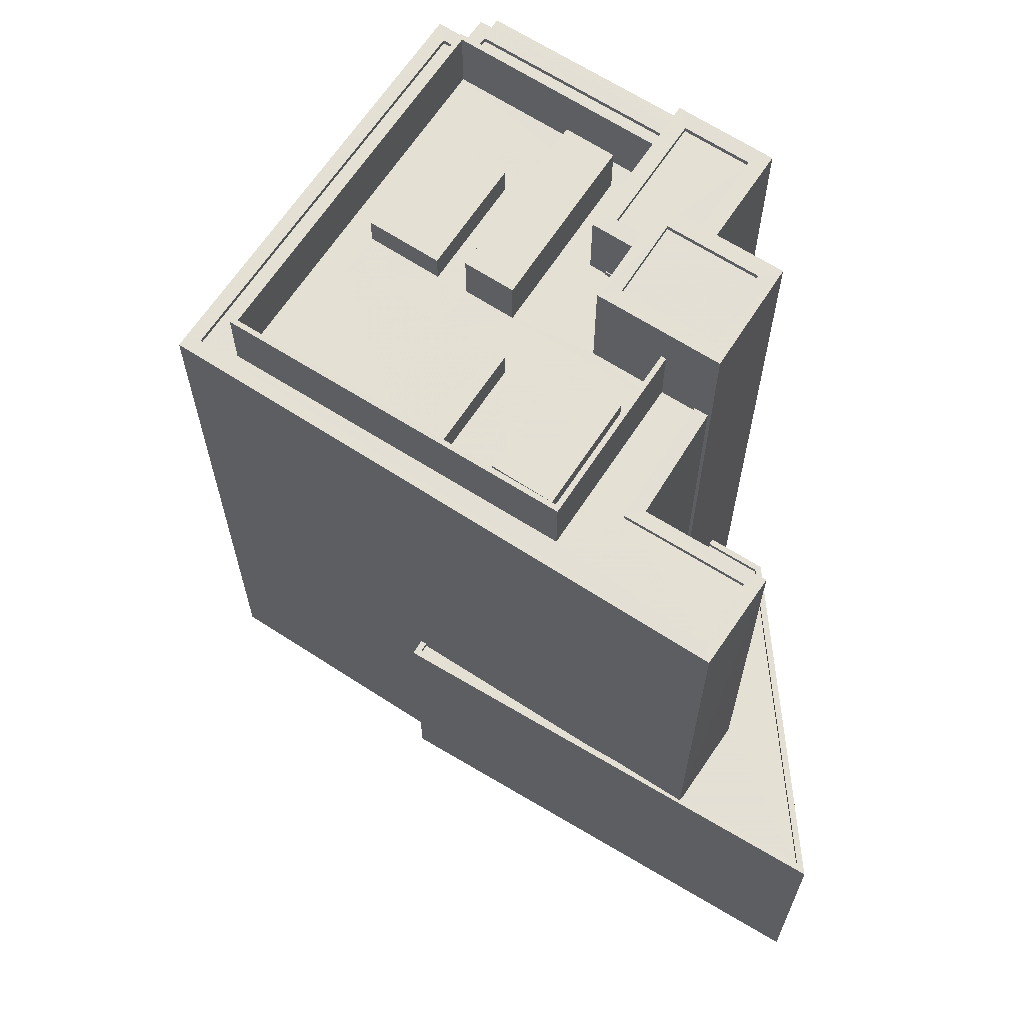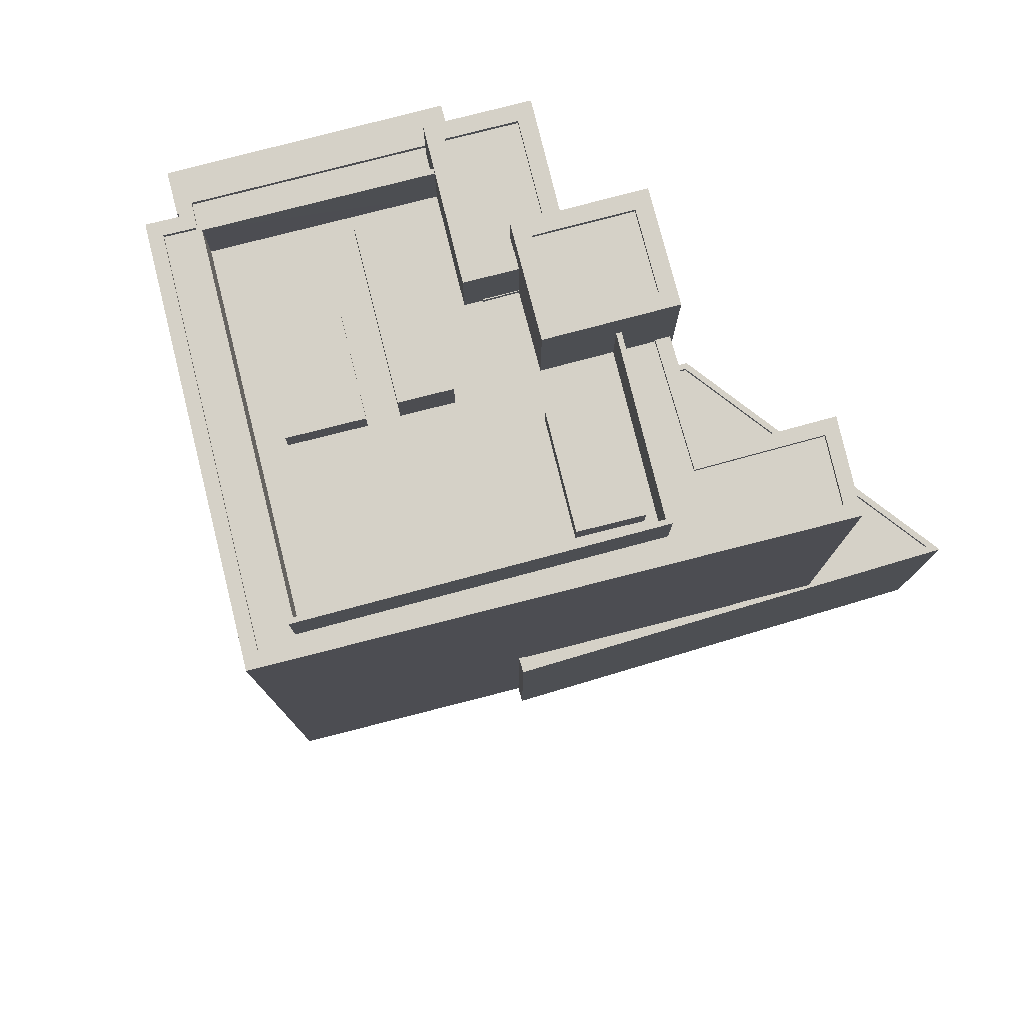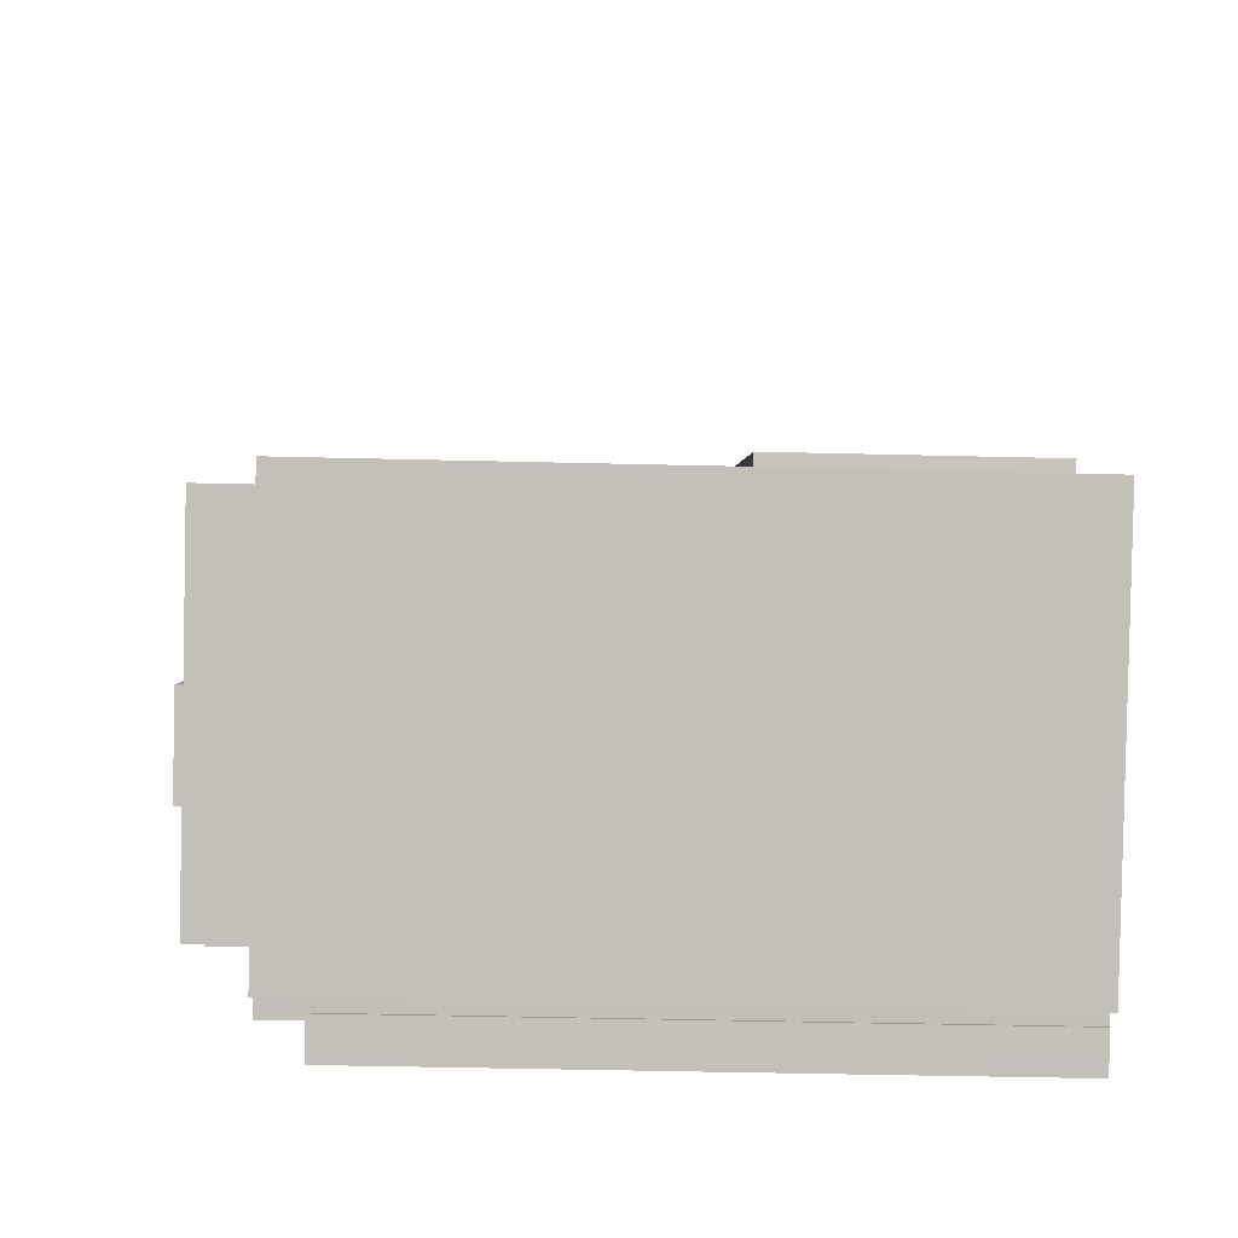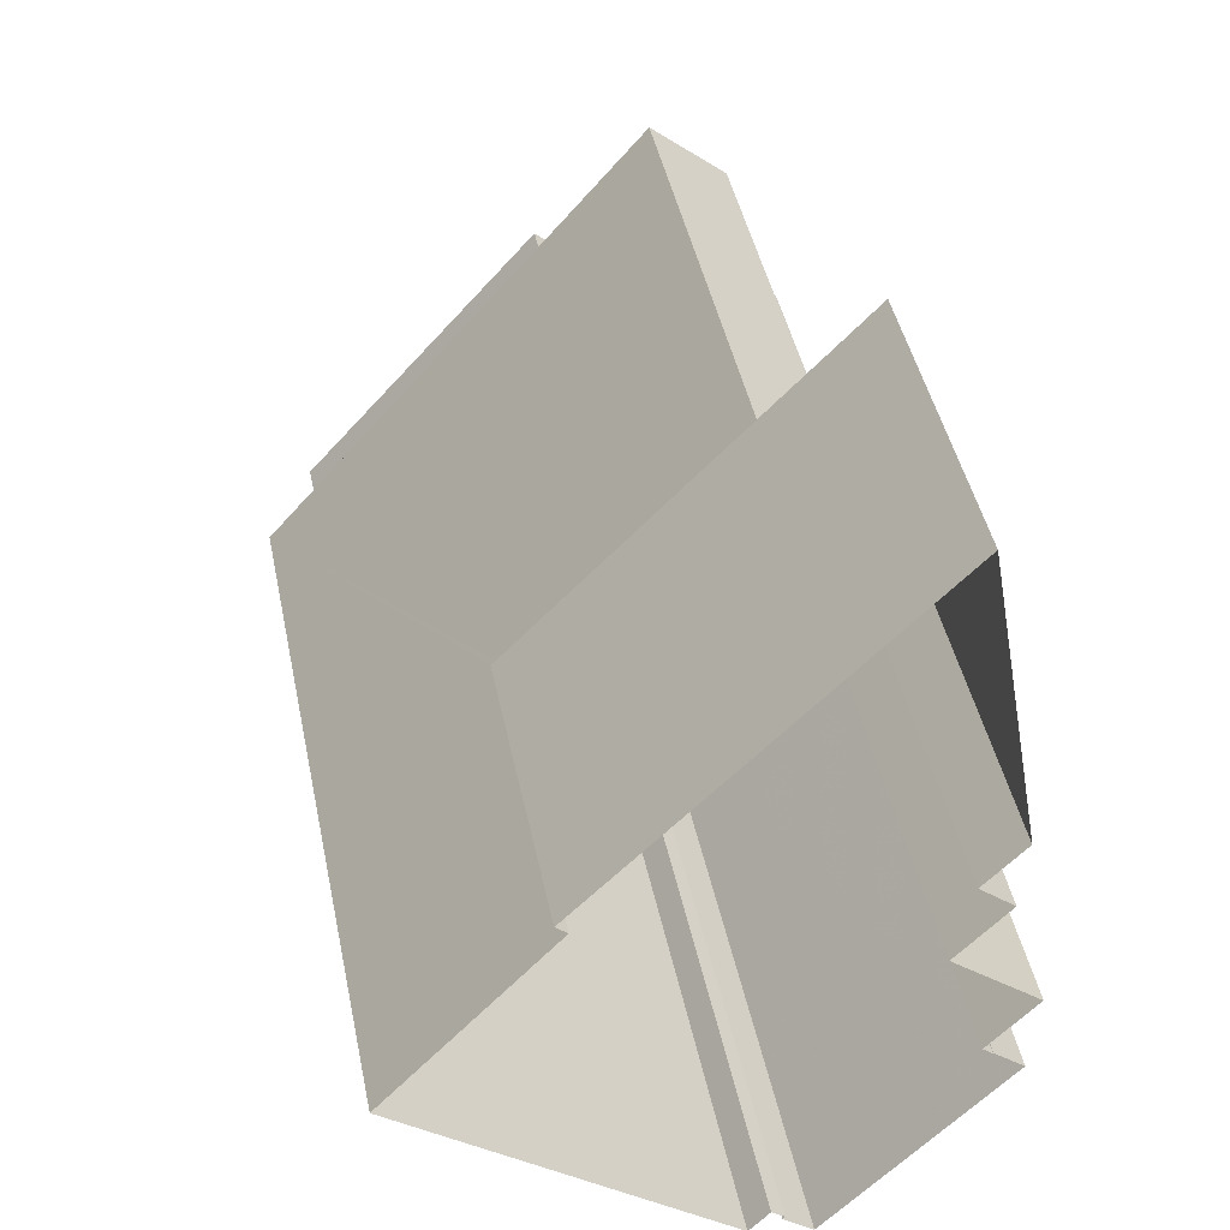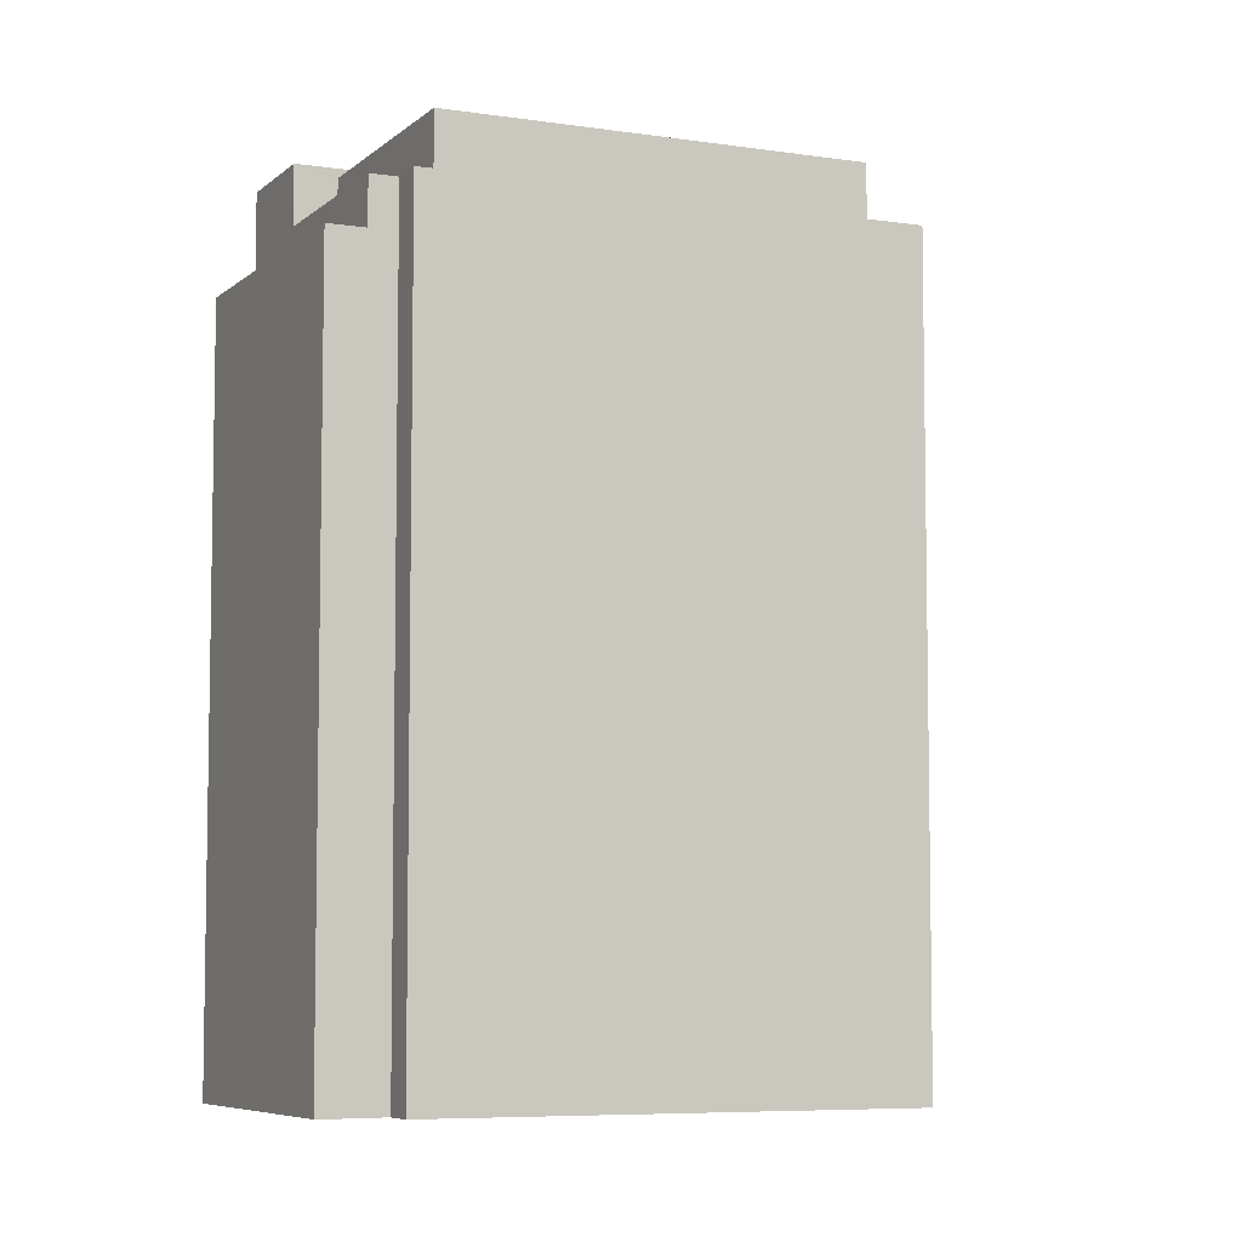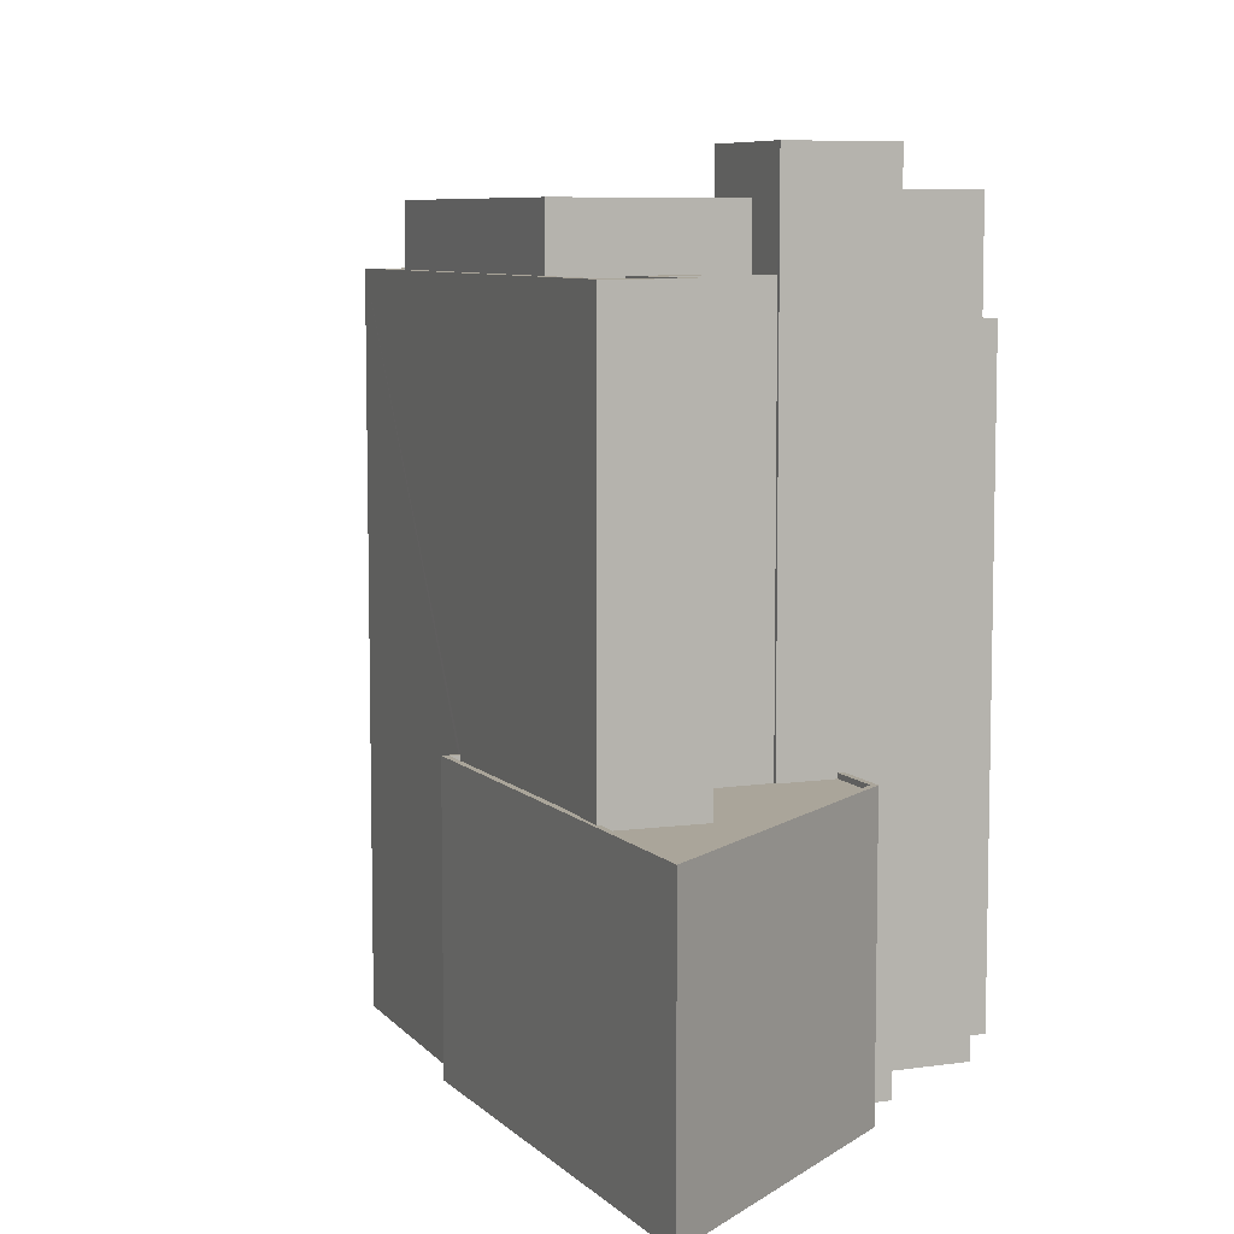
<metadata>
{"format":"obj","ext":"obj","renderer":"f3d","projection":"perspective","resolution":1024,"background":"white","views":[{"elev":66.2,"azim":164.3,"up":"+Z"},{"elev":79.4,"azim":116.9,"up":"+Z"},{"elev":-46.2,"azim":88.4,"up":"+Y"},{"elev":45.2,"azim":168.3,"up":"+Y"},{"elev":-6.7,"azim":16.6,"up":"+Z"},{"elev":7.7,"azim":-160.8,"up":"+Z"}]}
</metadata>
<code>
v -5912 -3.694e+04 3.039
v -5895 -3.692e+04 3.039
v -5911 -3.694e+04 3.038
v -5903 -3.691e+04 3.042
v -5918 -3.69e+04 3.049
v -5902 -3.691e+04 3.042
v -5913 -3.694e+04 3.039
v -5912 -3.694e+04 3.039
v -5914 -3.694e+04 3.039
v -5923 -3.693e+04 3.042
v -5921 -3.691e+04 3.046
v -5921 -3.693e+04 3.042
v -5921 -3.693e+04 3.042
v -5921 -3.693e+04 3.042
v -5919 -3.692e+04 3.044
v -5923 -3.692e+04 3.043
v -5919 -3.692e+04 3.045
v -5921 -3.692e+04 3.045
v -5911 -3.691e+04 16.91
v -5903 -3.691e+04 16.9
v -5903 -3.691e+04 16.9
v -5919 -3.692e+04 17.15
v -5919 -3.692e+04 17.15
v -5921 -3.691e+04 17.16
v -5921 -3.691e+04 17.16
v -5903 -3.691e+04 17.15
v -5902 -3.691e+04 17.15
v -5903 -3.691e+04 17.15
v -5903 -3.691e+04 17.15
v -5918 -3.69e+04 17.16
v -5918 -3.69e+04 17.16
v -5913 -3.69e+04 17.16
v -5911 -3.691e+04 17.16
v -5914 -3.69e+04 17.16
v -5917 -3.691e+04 16.9
v -5913 -3.691e+04 16.91
v -5917 -3.691e+04 16.9
v -5919 -3.692e+04 16.9
v -5921 -3.691e+04 16.91
v -5917 -3.691e+04 16.91
v -5918 -3.69e+04 16.91
v -5914 -3.69e+04 16.91
v -5911 -3.694e+04 37.35
v -5911 -3.694e+04 37.35
v -5912 -3.694e+04 37.35
v -5913 -3.694e+04 37.35
v -5913 -3.694e+04 37.35
v -5921 -3.693e+04 37.36
v -5920 -3.693e+04 37.36
v -5895 -3.692e+04 37.35
v -5896 -3.692e+04 37.35
v -5913 -3.69e+04 37.36
v -5916 -3.691e+04 37.36
v -5917 -3.691e+04 37.36
v -5921 -3.693e+04 37.36
v -5913 -3.691e+04 37.36
v -5917 -3.691e+04 37.36
v -5917 -3.691e+04 37.36
v -5920 -3.693e+04 37.36
v -5912 -3.694e+04 37.35
v -5912 -3.691e+04 37.36
v -5914 -3.69e+04 37.36
v -5912 -3.692e+04 37.11
v -5915 -3.692e+04 37.11
v -5913 -3.692e+04 37.11
v -5905 -3.693e+04 37.1
v -5898 -3.692e+04 37.1
v -5898 -3.692e+04 37.11
v -5915 -3.692e+04 37.11
v -5910 -3.692e+04 37.11
v -5911 -3.693e+04 37.1
v -5918 -3.693e+04 37.11
v -5915 -3.693e+04 37.11
v -5908 -3.692e+04 37.11
v -5907 -3.692e+04 37.11
v -5908 -3.692e+04 37.11
v -5915 -3.692e+04 37.11
v -5916 -3.692e+04 37.11
v -5911 -3.693e+04 37.11
v -5914 -3.692e+04 37.11
v -5915 -3.692e+04 37.11
v -5916 -3.693e+04 37.11
v -5909 -3.693e+04 37.1
v -5909 -3.692e+04 37.11
v -5906 -3.692e+04 37.11
v -5911 -3.692e+04 37.11
v -5906 -3.691e+04 37.11
v -5907 -3.691e+04 37.11
v -5905 -3.691e+04 37.11
v -5903 -3.693e+04 37.11
v -5903 -3.692e+04 37.11
v -5899 -3.692e+04 37.11
v -5912 -3.694e+04 37.1
v -5911 -3.694e+04 37.1
v -5911 -3.693e+04 37.1
v -5920 -3.693e+04 37.11
v -5913 -3.694e+04 37.1
v -5920 -3.693e+04 37.11
v -5896 -3.692e+04 37.1
v -5909 -3.691e+04 37.11
v -5914 -3.69e+04 37.11
v -5912 -3.691e+04 37.11
v -5916 -3.691e+04 37.11
v -5920 -3.693e+04 37.11
v -5917 -3.691e+04 37.11
v -5915 -3.692e+04 37.11
v -5918 -3.693e+04 37.11
v -5897 -3.692e+04 37.1
v -5913 -3.691e+04 37.11
v -5909 -3.691e+04 37.11
v -5909 -3.691e+04 37.11
v -5916 -3.692e+04 37.36
v -5915 -3.692e+04 37.36
v -5916 -3.692e+04 37.36
v -5915 -3.692e+04 37.36
v -5912 -3.694e+04 35.25
v -5913 -3.694e+04 35.25
v -5914 -3.694e+04 35.25
v -5923 -3.693e+04 35.25
v -5921 -3.693e+04 35.25
v -5921 -3.693e+04 35.25
v -5913 -3.694e+04 35.25
v -5921 -3.693e+04 35.25
v -5909 -3.693e+04 38.59
v -5905 -3.693e+04 38.59
v -5907 -3.692e+04 38.59
v -5911 -3.693e+04 38.59
v -5899 -3.692e+04 38.59
v -5903 -3.692e+04 38.59
v -5903 -3.693e+04 38.59
v -5905 -3.691e+04 38.59
v -5909 -3.692e+04 38.59
v -5911 -3.693e+04 40.39
v -5911 -3.693e+04 40.39
v -5918 -3.693e+04 40.4
v -5897 -3.692e+04 40.39
v -5898 -3.692e+04 40.39
v -5918 -3.693e+04 40.4
v -5915 -3.692e+04 40.4
v -5909 -3.691e+04 40.4
v -5909 -3.691e+04 40.4
v -5915 -3.692e+04 40.4
v -5907 -3.691e+04 38.59
v -5909 -3.691e+04 38.59
v -5913 -3.691e+04 38.59
v -5911 -3.692e+04 38.59
v -5915 -3.693e+04 39.72
v -5908 -3.692e+04 39.72
v -5910 -3.692e+04 39.72
v -5916 -3.693e+04 39.72
v -5914 -3.692e+04 40.8
v -5916 -3.692e+04 40.8
v -5915 -3.692e+04 40.8
v -5920 -3.693e+04 40.8
v -5922 -3.692e+04 40.8
v -5923 -3.692e+04 40.8
v -5918 -3.692e+04 40.8
v -5919 -3.692e+04 40.8
v -5916 -3.692e+04 40.8
v -5920 -3.693e+04 40.8
v -5915 -3.692e+04 40.55
v -5917 -3.692e+04 40.55
v -5920 -3.693e+04 40.55
v -5922 -3.692e+04 40.55
v -5916 -3.692e+04 40.55
v -5918 -3.692e+04 40.55
v -5917 -3.692e+04 42.62
v -5921 -3.692e+04 42.62
v -5917 -3.692e+04 42.62
v -5920 -3.692e+04 42.62
v -5914 -3.692e+04 42.37
v -5920 -3.692e+04 42.37
v -5917 -3.692e+04 42.37
v -5917 -3.691e+04 42.37
v -5913 -3.692e+04 42.62
v -5917 -3.691e+04 42.62
v -5917 -3.691e+04 42.62
v -5914 -3.692e+04 42.62
f 1 2 3
f 4 2 1
f 5 6 4
f 7 8 9
f 10 7 9
f 4 11 5
f 12 1 7
f 13 14 10
f 15 12 16
f 17 15 18
f 17 11 4
f 12 7 14
f 15 4 1
f 14 7 10
f 15 1 12
f 15 17 4
f 19 20 21
f 22 23 24
f 22 24 25
f 26 27 28
f 29 26 28
f 25 30 31
f 32 27 31
f 28 27 33
f 33 27 32
f 30 34 32
f 24 30 25
f 30 32 31
f 35 36 37
f 38 37 39
f 39 40 41
f 41 40 42
f 37 36 40
f 37 40 39
f 43 44 45
f 46 45 47
f 48 46 49
f 43 50 51
f 52 51 50
f 53 52 54
f 48 49 55
f 56 53 54
f 57 58 56
f 55 49 59
f 47 45 60
f 56 58 61
f 44 43 51
f 45 44 60
f 49 46 47
f 62 51 52
f 53 62 52
f 56 61 53
f 63 64 65
f 66 67 68
f 64 69 65
f 70 63 65
f 71 67 66
f 72 71 73
f 74 75 76
f 77 65 78
f 74 73 79
f 80 77 81
f 72 82 80
f 72 73 82
f 82 70 80
f 71 66 83
f 74 79 75
f 73 83 79
f 77 70 65
f 73 71 83
f 80 70 77
f 74 76 70
f 63 70 84
f 76 85 70
f 63 84 86
f 87 88 89
f 88 84 89
f 70 85 84
f 86 84 88
f 90 66 68
f 68 91 92
f 75 66 90
f 85 76 75
f 85 75 90
f 90 68 92
f 93 94 95
f 96 97 93
f 98 97 96
f 94 99 95
f 100 99 101
f 102 101 103
f 98 96 104
f 105 106 102
f 96 95 107
f 95 99 108
f 108 99 100
f 102 106 100
f 96 93 95
f 102 100 101
f 109 63 86
f 63 109 64
f 88 87 110
f 111 64 109
f 87 111 110
f 111 109 110
f 112 113 114
f 112 115 113
f 116 117 118
f 118 117 119
f 119 120 121
f 117 116 122
f 121 120 123
f 117 120 119
f 124 125 126
f 127 124 126
f 128 129 130
f 129 131 132
f 129 132 130
f 133 134 135
f 133 136 137
f 135 134 138
f 139 140 141
f 137 136 141
f 142 140 139
f 140 137 141
f 134 133 137
f 143 144 145
f 146 143 145
f 147 148 149
f 150 147 149
f 151 152 153
f 151 153 154
f 154 155 156
f 155 157 158
f 155 158 156
f 152 159 153
f 154 160 155
f 154 153 160
f 161 162 163
f 163 162 164
f 161 165 162
f 164 162 166
f 167 168 169
f 167 170 168
f 171 172 173
f 171 174 172
f 169 175 167
f 176 177 168
f 170 176 168
f 175 177 176
f 167 175 178
f 178 175 176
f 19 21 28
f 33 19 28
f 29 28 21
f 20 29 21
f 34 30 41
f 42 34 41
f 23 39 24
f 23 38 39
f 41 24 39
f 41 30 24
f 26 6 27
f 26 4 6
f 5 27 6
f 5 31 27
f 22 25 11
f 17 22 11
f 25 31 5
f 11 25 5
f 4 26 2
f 32 52 33
f 20 19 29
f 19 33 29
f 2 26 50
f 29 52 50
f 26 29 50
f 33 52 29
f 46 122 45
f 45 122 1
f 46 117 122
f 1 122 7
f 2 43 3
f 2 50 43
f 43 1 3
f 43 45 1
f 120 48 123
f 14 123 12
f 12 123 55
f 123 48 55
f 120 46 48
f 120 117 46
f 36 35 57
f 56 36 57
f 40 36 56
f 54 40 56
f 42 40 34
f 32 34 52
f 52 34 54
f 34 40 54
f 101 51 62
f 101 99 51
f 94 51 99
f 94 44 51
f 44 94 93
f 60 44 93
f 47 93 97
f 47 60 93
f 47 97 98
f 49 47 98
f 81 77 113
f 115 81 113
f 104 49 98
f 104 59 49
f 78 113 77
f 78 114 113
f 58 102 61
f 58 105 102
f 61 102 103
f 53 61 103
f 53 103 101
f 62 53 101
f 8 118 9
f 8 116 118
f 118 119 10
f 9 118 10
f 119 13 10
f 119 121 13
f 7 116 8
f 7 122 116
f 123 13 121
f 123 14 13
f 124 127 79
f 83 124 79
f 127 126 75
f 79 127 75
f 75 126 125
f 66 75 125
f 66 124 83
f 66 125 124
f 84 85 132
f 85 90 130
f 132 85 130
f 89 132 131
f 89 84 132
f 91 128 92
f 91 129 128
f 130 90 92
f 128 130 92
f 87 89 131
f 111 87 140
f 129 91 68
f 140 129 137
f 140 131 129
f 137 68 67
f 140 87 131
f 137 129 68
f 136 100 141
f 136 108 100
f 133 108 136
f 133 95 108
f 107 95 133
f 135 107 133
f 72 134 71
f 72 138 134
f 67 71 134
f 137 67 134
f 111 140 64
f 140 142 64
f 142 69 64
f 139 141 100
f 106 139 100
f 109 146 145
f 109 86 146
f 145 144 110
f 109 145 110
f 110 143 88
f 110 144 143
f 88 146 86
f 88 143 146
f 147 150 82
f 73 147 82
f 70 82 150
f 149 70 150
f 70 148 74
f 70 149 148
f 74 147 73
f 74 148 147
f 55 16 12
f 16 55 156
f 96 154 59
f 104 96 59
f 154 156 55
f 154 55 59
f 15 16 156
f 158 15 156
f 112 152 115
f 152 151 115
f 115 80 81
f 115 151 80
f 96 107 135
f 154 96 135
f 154 138 151
f 138 72 80
f 138 80 151
f 154 135 138
f 153 161 163
f 160 153 163
f 160 163 164
f 155 160 164
f 166 155 164
f 166 157 155
f 165 161 153
f 159 165 153
f 18 15 158
f 18 158 168
f 158 169 168
f 166 162 157
f 157 162 169
f 158 157 169
f 23 177 37
f 177 23 168
f 168 22 18
f 37 38 23
f 18 22 17
f 23 22 168
f 175 65 142
f 175 142 177
f 177 57 37
f 65 69 142
f 57 35 37
f 58 106 105
f 139 106 58
f 177 142 139
f 139 58 57
f 177 139 57
f 78 65 114
f 65 175 152
f 162 159 169
f 152 175 169
f 112 114 152
f 165 159 162
f 159 152 169
f 114 65 152
f 167 171 173
f 167 178 171
f 167 173 172
f 170 167 172
f 170 172 174
f 176 170 174
f 178 174 171
f 178 176 174

</code>
